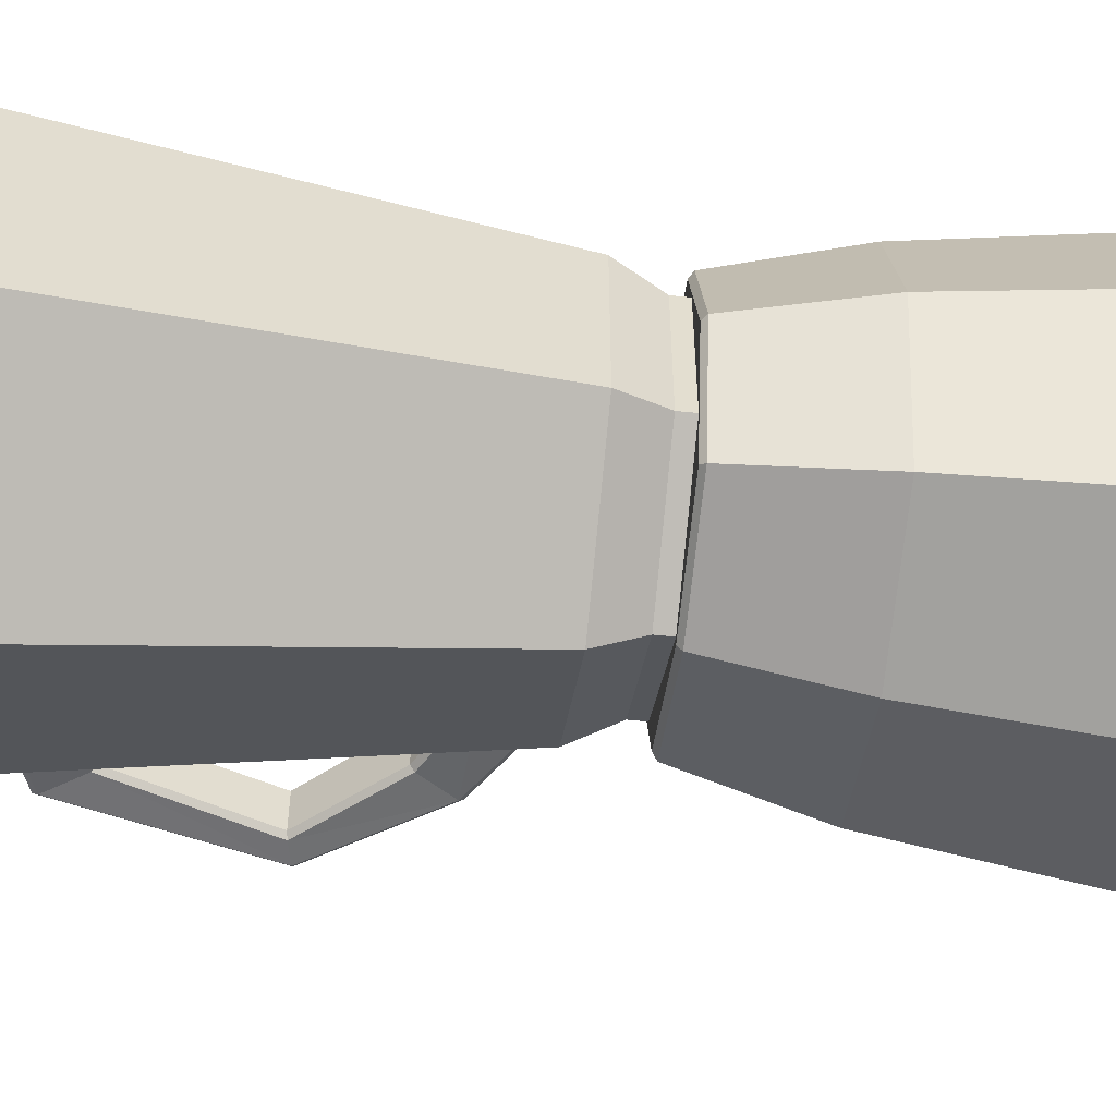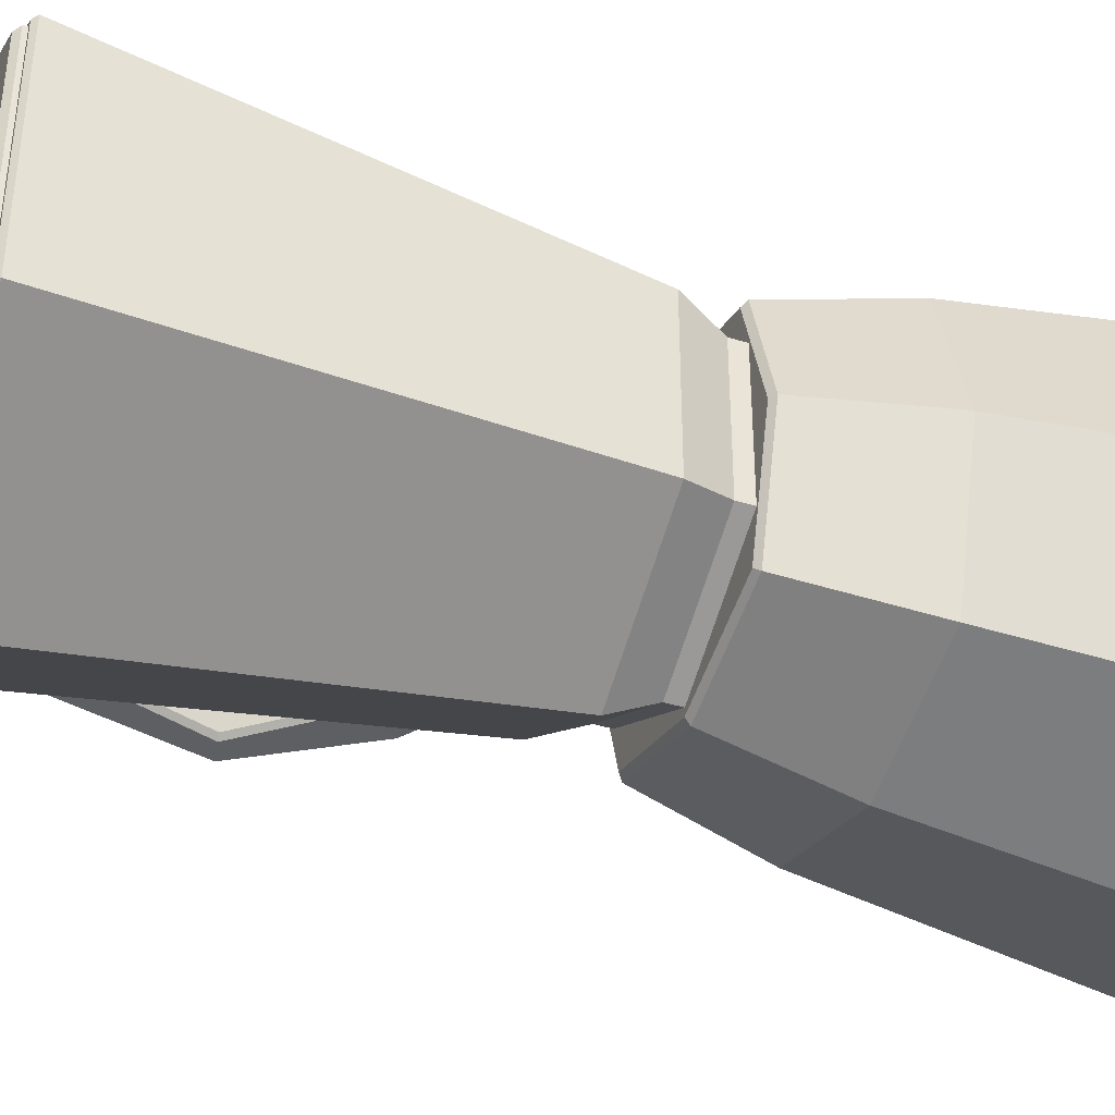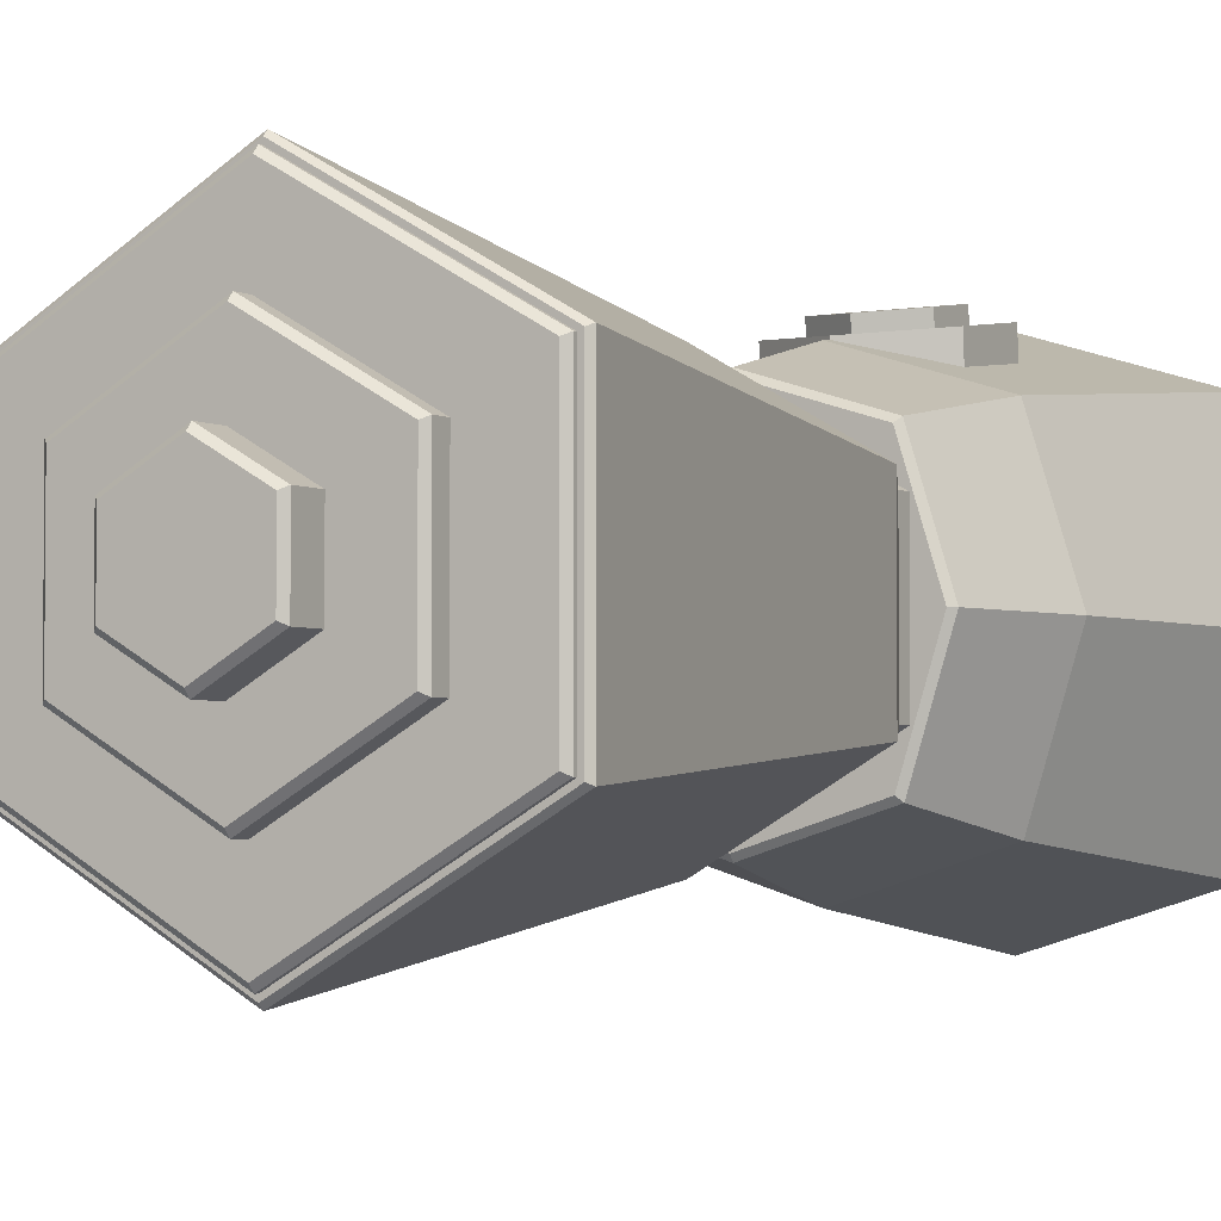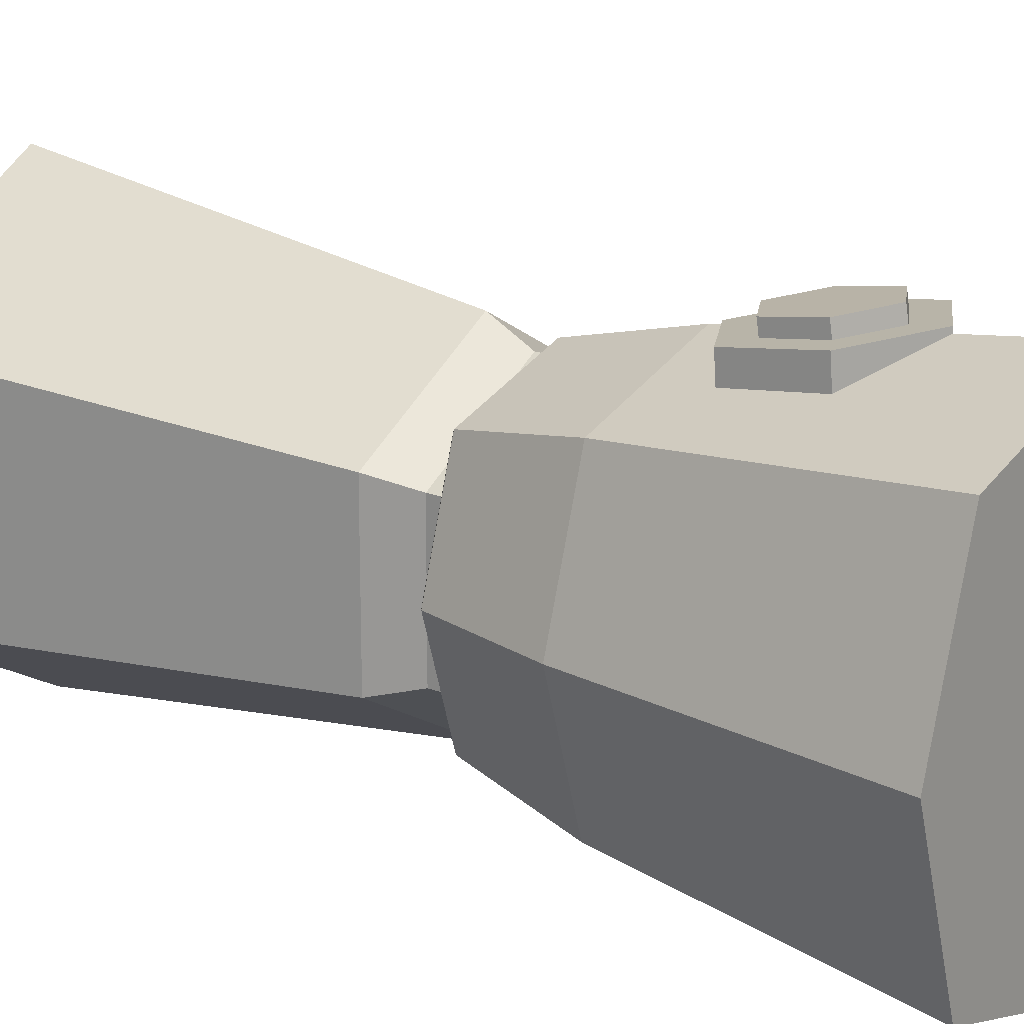
<metadata>
{"format":"obj","ext":"obj","renderer":"f3d","projection":"perspective","resolution":1024,"background":"white","views":[{"elev":-55.1,"azim":-96.5,"up":"+Z"},{"elev":-40.3,"azim":-110.8,"up":"+Z"},{"elev":-3.2,"azim":-149.8,"up":"+Z"},{"elev":18.8,"azim":-53.1,"up":"+Z"}]}
</metadata>
<code>
o Blender1_Cube.002
v -0.1129 -0.1052 0.1129
v -0.1129 -0.1052 -0.1129
v 0.1129 -0.1052 0.1129
v 0.1129 -0.1052 -0.1129
v -0.1482 -0.1052 0
v 0.1482 -0.1052 0
v 0 -0.1052 -0.1482
v 0 -0.1052 0.1482
v 0 0.1778 -0
v 0 -0.1052 0
v -0.09317 0.09319 0.09317
v -0.09317 0.09319 -0.09317
v 0.09317 0.09319 -0.09317
v 0.09317 0.09319 0.09317
v 0.1223 0.09319 -0
v -0.1223 0.09319 -0
v 0 0.09319 0.1223
v 0 0.09319 -0.1223
v 0 0.08443 0.1013
v 0 0.08606 0.1251
v 0.05002 0.05585 0.1054
v 0.05002 0.05748 0.1292
v 0.05002 -0.001319 0.1136
v 0.05002 0.00031 0.1374
v -0 -0.0299 0.1177
v -0 -0.02828 0.1415
v -0.05002 -0.001319 0.1136
v -0.05002 0.00031 0.1374
v -0.05002 0.05585 0.1054
v -0.05002 0.05748 0.1292
v -0.07483 0.1779 0.07483
v -0.07782 0.175 0.07782
v -0.07483 0.1779 -0.07483
v -0.07782 0.175 -0.07782
v 0.07483 0.1779 0.07483
v 0.07782 0.175 0.07782
v 0.07483 0.1779 -0.07483
v 0.07782 0.175 -0.07782
v -0.1022 0.175 -0
v -0.09825 0.1779 -0
v 0.1022 0.175 -0
v 0.09825 0.1779 -0
v 0 0.175 -0.1022
v 0 0.1779 -0.09825
v 0 0.175 0.1022
v 0 0.1779 0.09825
f 9 35 42
f 37 9 42
f 9 31 46
f 10 3 8
f 33 9 44
f 34 18 12
f 4 10 7
f 18 38 13
f 17 32 11
f 2 10 5
f 38 15 13
f 36 17 14
f 10 1 5
f 15 36 14
f 16 34 12
f 12 7 2
f 14 8 3
f 11 5 1
f 13 6 4
f 8 11 1
f 6 14 3
f 7 13 4
f 5 12 2
f 20 21 19
f 22 23 21
f 24 25 23
f 25 28 27
f 28 26 24
f 27 30 29
f 29 20 19
f 27 29 21
f 33 39 40
f 37 43 44
f 35 41 42
f 31 45 46
f 31 39 32
f 37 41 38
f 33 43 34
f 35 45 36
f 32 16 11
f 9 46 35
f 37 44 9
f 9 40 31
f 10 6 3
f 33 40 9
f 34 43 18
f 4 6 10
f 18 43 38
f 17 45 32
f 2 7 10
f 38 41 15
f 36 45 17
f 10 8 1
f 15 41 36
f 16 39 34
f 12 18 7
f 14 17 8
f 11 16 5
f 13 15 6
f 8 17 11
f 6 15 14
f 7 18 13
f 5 16 12
f 20 22 21
f 22 24 23
f 24 26 25
f 25 26 28
f 24 22 28
f 22 20 28
f 20 30 28
f 27 28 30
f 29 30 20
f 29 19 21
f 21 23 25
f 25 27 21
f 33 34 39
f 37 38 43
f 35 36 41
f 31 32 45
f 31 40 39
f 37 42 41
f 33 44 43
f 35 46 45
f 32 39 16
o Pitcher1Blender1_Cube.003
v -0.000874 0.1692 -0.09366
v -0.000874 0.1879 -0.09366
v 0.08024 0.1692 -0.04683
v 0.08024 0.1879 -0.04683
v 0.08024 0.1692 0.04683
v 0.08024 0.1879 0.04683
v -0.000874 0.1692 0.09366
v -0.000874 0.1879 0.09366
v -0.08198 0.1692 0.04683
v -0.08198 0.1879 0.04683
v -0.08198 0.1692 -0.04683
v -0.08198 0.1879 -0.04683
v 0.09301 0.2159 -0.05421
v -0.000874 0.2159 -0.1084
v 0.09301 0.2159 0.05421
v -0.000874 0.2159 0.1084
v -0.09476 0.2159 0.05421
v -0.09476 0.2159 -0.05421
v 0.1192 0.5103 -0.06932
v -0.000874 0.5103 -0.1386
v 0.1192 0.5103 0.06932
v -0.000874 0.5103 0.1386
v -0.1209 0.5103 0.06932
v -0.1209 0.5103 -0.06932
v 0.08596 0.2189 -0.05014
v -0.000874 0.2189 -0.1003
v 0.08596 0.2189 0.05014
v -0.000874 0.2189 0.1003
v -0.08771 0.2189 0.05014
v -0.08771 0.2189 -0.05014
v 0.07512 0.1913 -0.04388
v -0.000874 0.1913 -0.08775
v 0.07512 0.1913 0.04388
v -0.000874 0.1913 0.08775
v -0.07687 0.1913 0.04388
v -0.07687 0.1913 -0.04388
v 0.07512 0.1741 -0.04388
v -0.000874 0.1741 -0.08775
v 0.07512 0.1741 0.04388
v -0.000874 0.1741 0.08775
v -0.07687 0.1741 0.04388
v -0.07687 0.1741 -0.04388
v 0.1782 0.4499 -0.0141
v 0.1761 0.4468 -0.01718
v 0.1602 0.4233 -0.01718
v 0.1581 0.4202 -0.0141
v 0.1761 0.4468 0.01718
v 0.1782 0.4499 0.0141
v 0.1581 0.4202 0.0141
v 0.1602 0.4233 0.01718
v 0.121 0.4704 -0.02059
v 0.1206 0.4668 -0.02366
v 0.1177 0.4684 -0.02093
v 0.1161 0.4248 -0.02045
v 0.1134 0.4282 -0.02093
v 0.1164 0.4281 -0.02354
v 0.121 0.4704 0.02059
v 0.1177 0.4684 0.02093
v 0.1206 0.4668 0.02366
v 0.1161 0.4248 0.02045
v 0.1164 0.4281 0.02354
v 0.1134 0.4282 0.02093
v 0.1581 0.2527 0.01579
v 0.1564 0.2552 0.01886
v 0.1581 0.2527 -0.01579
v 0.1564 0.2552 -0.01886
v 0.1406 0.2791 -0.01578
v 0.1422 0.2766 -0.01886
v 0.1406 0.2791 0.01578
v 0.1422 0.2766 0.01886
v 0.09043 0.2139 0.02314
v 0.0868 0.208 0.02027
v 0.09043 0.2139 -0.02314
v 0.0868 0.208 -0.02027
v 0.09392 0.2512 -0.02306
v 0.09075 0.2501 -0.02027
v 0.09375 0.2546 -0.02002
v 0.09375 0.2546 0.02002
v 0.09075 0.2501 0.02027
v 0.09392 0.2512 0.02306
v 0.1899 0.3315 0.01768
v 0.1866 0.3321 0.0146
v 0.1899 0.3315 -0.01768
v 0.1866 0.3321 -0.0146
v 0.2049 0.3285 -0.01768
v 0.2079 0.3279 -0.0146
v 0.2049 0.3285 0.01768
v 0.2079 0.3279 0.0146
v 0.1256 0.5103 -0.07302
v 0.1281 0.5074 -0.07447
v -0.000874 0.5074 -0.1489
v -0.000874 0.5103 -0.146
v 0.1256 0.5103 0.07302
v 0.1281 0.5074 0.07447
v -0.000874 0.5103 0.146
v -0.000874 0.5074 0.1489
v -0.1273 0.5103 0.07302
v -0.1298 0.5074 0.07447
v -0.1273 0.5103 -0.07302
v -0.1298 0.5074 -0.07447
f 118 122 120
f 99 108 104
f 118 111 109
f 89 103 94
f 131 91 90
f 96 133 93
f 123 115 113
f 126 110 116
f 109 132 134
f 112 121 114
f 113 128 130
f 127 110 133
f 112 129 131
f 130 95 92
f 105 96 93
f 98 91 102
f 100 95 106
f 97 98 99
f 100 101 102
f 103 104 105
f 106 107 108
f 121 122 123
f 124 125 126
f 93 103 105
f 107 95 96
f 105 108 107
f 104 97 99
f 101 106 108
f 101 98 102
f 90 97 89
f 102 92 100
f 128 116 127
f 92 129 130
f 111 131 132
f 134 93 133
f 122 119 120
f 125 123 122
f 125 117 126
f 114 123 113
f 119 111 120
f 124 116 115
f 109 117 118
f 95 127 96
f 130 114 113
f 132 90 89
f 109 133 110
f 94 132 89
f 118 125 122
f 99 101 108
f 118 120 111
f 89 97 103
f 131 129 91
f 96 127 133
f 123 124 115
f 126 117 110
f 109 111 132
f 112 119 121
f 113 115 128
f 127 116 110
f 112 114 129
f 130 128 95
f 105 107 96
f 98 90 91
f 100 92 95
f 93 94 103
f 107 106 95
f 105 104 108
f 104 103 97
f 101 100 106
f 101 99 98
f 90 98 97
f 102 91 92
f 128 115 116
f 92 91 129
f 111 112 131
f 134 94 93
f 122 121 119
f 125 124 123
f 125 118 117
f 114 121 123
f 119 112 111
f 124 126 116
f 109 110 117
f 95 128 127
f 130 129 114
f 132 131 90
f 109 134 133
f 94 134 132
f 48 49 47
f 50 51 49
f 52 53 51
f 54 55 53
f 56 64 58
f 56 57 55
f 58 47 57
f 49 53 57
f 67 141 139
f 48 59 50
f 52 62 54
f 48 64 60
f 56 62 63
f 50 61 52
f 69 76 70
f 70 143 69
f 60 136 59
f 68 143 141
f 67 135 65
f 59 140 61
f 66 145 70
f 61 142 62
f 62 144 63
f 64 144 146
f 64 137 60
f 72 82 78
f 67 74 68
f 65 72 71
f 70 72 66
f 68 75 69
f 65 73 67
f 81 88 82
f 74 81 75
f 71 79 73
f 75 82 76
f 73 80 74
f 72 77 71
f 86 85 84
f 79 86 80
f 78 83 77
f 82 84 78
f 80 87 81
f 77 85 79
f 136 138 135
f 136 139 140
f 140 141 142
f 144 141 143
f 144 145 146
f 146 138 137
f 65 138 66
f 48 50 49
f 50 52 51
f 52 54 53
f 54 56 55
f 56 63 64
f 56 58 57
f 58 48 47
f 57 47 49
f 49 51 53
f 53 55 57
f 67 68 141
f 48 60 59
f 52 61 62
f 48 58 64
f 56 54 62
f 50 59 61
f 69 75 76
f 70 145 143
f 60 137 136
f 68 69 143
f 67 139 135
f 59 136 140
f 66 138 145
f 61 140 142
f 62 142 144
f 64 63 144
f 64 146 137
f 72 76 82
f 67 73 74
f 65 66 72
f 70 76 72
f 68 74 75
f 65 71 73
f 81 87 88
f 74 80 81
f 71 77 79
f 75 81 82
f 73 79 80
f 72 78 77
f 85 83 84
f 84 88 87
f 87 86 84
f 79 85 86
f 78 84 83
f 82 88 84
f 80 86 87
f 77 83 85
f 136 137 138
f 136 135 139
f 140 139 141
f 144 142 141
f 144 143 145
f 146 145 138
f 65 135 138
o Stayputlid1Blender1_Cylinder.001
v -0.000874 0.5161 -0.09135
v -0.000874 0.5073 -0.1429
v 0.07824 0.5161 -0.04567
v 0.1229 0.5073 -0.07146
v 0.07824 0.5161 0.04567
v 0.1229 0.5073 0.07146
v -0.000874 0.5161 0.09135
v -0.000874 0.5073 0.1429
v -0.07998 0.5161 0.04567
v -0.1247 0.5073 0.07146
v -0.07998 0.5161 -0.04567
v -0.1247 0.5073 -0.07146
v -0.000874 0.5302 -0.04551
v 0.03854 0.5302 -0.02276
v 0.03854 0.5302 0.02276
v -0.000874 0.5302 0.04551
v -0.04029 0.5302 0.02276
v -0.04029 0.5302 -0.02276
v -0.000874 0.4925 -0.04551
v 0.03854 0.4925 -0.02276
v 0.03854 0.4925 0.02276
v -0.000874 0.4925 0.04551
v -0.04029 0.4925 0.02276
v -0.04029 0.4925 -0.02276
v -0.000874 0.491 -0.04578
v 0.03877 0.491 -0.02289
v 0.03877 0.491 0.02289
v -0.000874 0.491 0.04578
v -0.04052 0.491 0.02289
v -0.04052 0.491 -0.02289
v -0.000874 0.5128 -0.1429
v -0.000874 0.5161 -0.1391
v 0.1196 0.5161 -0.06957
v 0.1229 0.5128 -0.07146
v 0.1196 0.5161 0.06957
v 0.1229 0.5128 0.07146
v -0.000874 0.5161 0.1391
v -0.000874 0.5128 0.1429
v -0.1214 0.5161 0.06957
v -0.1247 0.5128 0.07146
v -0.1214 0.5161 -0.06957
v -0.1247 0.5128 -0.07146
v -0.000874 0.5269 -0.09135
v -0.000874 0.5302 -0.08756
v 0.07496 0.5302 -0.04378
v 0.07824 0.5269 -0.04567
v 0.07496 0.5302 0.04378
v 0.07824 0.5269 0.04567
v -0.000874 0.5302 0.08756
v -0.000874 0.5269 0.09135
v -0.07671 0.5302 0.04378
v -0.07998 0.5269 0.04567
v -0.07671 0.5302 -0.04378
v -0.07998 0.5269 -0.04567
v -0.000874 0.5529 -0.042
v -0.000874 0.5496 -0.04578
v 0.0355 0.5529 -0.021
v 0.03877 0.5496 -0.02289
v 0.0355 0.5529 0.021
v 0.03877 0.5496 0.02289
v -0.000874 0.5529 0.042
v -0.000874 0.5496 0.04578
v -0.03724 0.5529 0.021
v -0.04052 0.5496 0.02289
v -0.03724 0.5529 -0.021
v -0.04052 0.5496 -0.02289
f 177 158 188
f 151 179 149
f 183 151 153
f 185 153 155
f 156 158 148
f 187 155 157
f 147 187 157
f 193 160 161
f 180 148 177
f 184 152 182
f 186 154 184
f 188 156 186
f 191 159 160
f 182 150 180
f 170 159 164
f 199 163 164
f 195 161 162
f 201 209 205
f 197 162 163
f 159 199 164
f 189 149 147
f 192 151 149
f 194 153 151
f 196 155 153
f 198 157 155
f 200 147 157
f 168 163 162
f 166 161 160
f 169 164 163
f 167 162 161
f 165 160 159
f 212 171 176
f 206 174 173
f 208 175 174
f 210 176 175
f 202 172 171
f 204 173 172
f 174 175 176
f 179 177 178
f 181 180 179
f 181 184 182
f 185 184 183
f 187 186 185
f 178 188 187
f 191 189 190
f 193 192 191
f 195 194 193
f 195 198 196
f 199 198 197
f 190 200 199
f 202 203 204
f 204 205 206
f 206 207 208
f 208 209 210
f 210 211 212
f 212 201 202
f 149 178 147
f 177 148 158
f 151 181 179
f 183 181 151
f 185 183 153
f 148 150 156
f 150 152 156
f 152 154 156
f 187 185 155
f 147 178 187
f 193 191 160
f 180 150 148
f 184 154 152
f 186 156 154
f 188 158 156
f 191 190 159
f 182 152 150
f 170 165 159
f 199 197 163
f 195 193 161
f 205 203 201
f 201 211 209
f 209 207 205
f 197 195 162
f 159 190 199
f 189 192 149
f 192 194 151
f 194 196 153
f 196 198 155
f 198 200 157
f 200 189 147
f 168 169 163
f 166 167 161
f 169 170 164
f 167 168 162
f 165 166 160
f 212 202 171
f 206 208 174
f 208 210 175
f 210 212 176
f 202 204 172
f 204 206 173
f 176 171 174
f 171 172 174
f 172 173 174
f 179 180 177
f 181 182 180
f 181 183 184
f 185 186 184
f 187 188 186
f 178 177 188
f 191 192 189
f 193 194 192
f 195 196 194
f 195 197 198
f 199 200 198
f 190 189 200
f 202 201 203
f 204 203 205
f 206 205 207
f 208 207 209
f 210 209 211
f 212 211 201
f 149 179 178
o SteelBlade1Blender1_Cube.009
v -0.03536 0.2205 -0.001039
v -0.03515 0.2207 -0.001039
v -0.007783 0.1891 -0.007045
v -0.007783 0.1918 -0.007045
v -0.03536 0.2205 0.001008
v -0.03515 0.2207 0.001008
v -0.007783 0.1891 0.007014
v -0.007783 0.1918 0.007014
v -0.01585 0.1902 -0.00482
v -0.01537 0.1918 -0.00482
v -0.01585 0.1902 0.004789
v -0.01537 0.1918 0.004789
v -0.001541 0.2205 0.03483
v -0.001541 0.2207 0.03461
v -0.007547 0.1891 0.00725
v -0.007547 0.1918 0.00725
v 0.000505 0.2205 0.03483
v 0.000505 0.2207 0.03461
v 0.006511 0.1891 0.00725
v 0.006511 0.1918 0.00725
v -0.005323 0.1902 0.01531
v -0.005323 0.1918 0.01484
v 0.004287 0.1902 0.01531
v 0.004287 0.1918 0.01484
v 0.03432 0.2205 0.001008
v 0.03411 0.2207 0.001008
v 0.006747 0.1891 0.007014
v 0.006747 0.1918 0.007014
v 0.03432 0.2205 -0.001039
v 0.03411 0.2207 -0.001039
v 0.006747 0.1891 -0.007045
v 0.006747 0.1918 -0.007045
v 0.01481 0.1902 0.004789
v 0.01434 0.1918 0.004789
v 0.01481 0.1902 -0.00482
v 0.01434 0.1918 -0.00482
v -0.002535 0.2205 -0.03481
v -0.002517 0.2207 -0.0346
v 0.005851 0.1891 -0.007866
v 0.005851 0.1918 -0.007866
v -0.004574 0.2205 -0.03463
v -0.004556 0.2207 -0.03442
v -0.008154 0.1891 -0.00664
v -0.008154 0.1918 -0.00664
v 0.002932 0.1902 -0.0157
v 0.002973 0.1918 -0.01523
v -0.00664 0.1902 -0.01487
v -0.006599 0.1918 -0.0144
v -0.009164 0.1759 0.008631
v -0.009164 0.1987 0.008631
v -0.009164 0.1759 -0.008662
v -0.009164 0.1987 -0.008662
v 0.008128 0.1759 0.008631
v 0.008128 0.1987 0.008631
v 0.008128 0.1759 -0.008662
v 0.008128 0.1987 -0.008662
v -0.01314 0.1869 0.01261
v -0.01314 0.1955 0.01261
v -0.01314 0.1869 -0.01264
v -0.01314 0.1955 -0.01264
v 0.01211 0.1869 0.01261
v 0.01211 0.1955 0.01261
v 0.01211 0.1869 -0.01264
v 0.01211 0.1955 -0.01264
f 222 215 221
f 216 219 215
f 224 217 223
f 218 213 217
f 223 213 221
f 222 218 224
f 220 222 224
f 219 221 215
f 219 224 223
f 213 222 221
f 234 227 233
f 228 231 227
f 236 229 235
f 230 225 229
f 235 225 233
f 234 230 236
f 228 236 232
f 231 233 227
f 231 236 235
f 225 234 233
f 246 239 245
f 240 243 239
f 248 241 247
f 242 237 241
f 247 237 245
f 246 242 248
f 240 248 244
f 243 245 239
f 243 248 247
f 237 246 245
f 258 251 257
f 252 255 251
f 260 253 259
f 254 249 253
f 259 249 257
f 258 254 260
f 252 260 256
f 255 257 251
f 255 260 259
f 249 258 257
f 262 263 261
f 264 267 263
f 268 265 267
f 266 261 265
f 267 261 263
f 264 266 268
f 270 271 269
f 272 275 271
f 276 273 275
f 274 269 273
f 275 269 271
f 272 274 276
f 222 216 215
f 216 220 219
f 224 218 217
f 218 214 213
f 223 217 213
f 222 214 218
f 220 216 222
f 219 223 221
f 219 220 224
f 213 214 222
f 234 228 227
f 228 232 231
f 236 230 229
f 230 226 225
f 235 229 225
f 234 226 230
f 228 234 236
f 231 235 233
f 231 232 236
f 225 226 234
f 246 240 239
f 240 244 243
f 248 242 241
f 242 238 237
f 247 241 237
f 246 238 242
f 240 246 248
f 243 247 245
f 243 244 248
f 237 238 246
f 258 252 251
f 252 256 255
f 260 254 253
f 254 250 249
f 259 253 249
f 258 250 254
f 252 258 260
f 255 259 257
f 255 256 260
f 249 250 258
f 262 264 263
f 264 268 267
f 268 266 265
f 266 262 261
f 267 265 261
f 264 262 266
f 270 272 271
f 272 276 275
f 276 274 273
f 274 270 269
f 275 273 269
f 272 270 274
o Button1Blender1_Cylinder.006
v -0.0316 0.04485 0.1167
v 0 0.06645 0.1372
v -0.0316 0.008802 0.1222
v 0.0316 0.04842 0.1399
v -0 -0.009223 0.125
v 0.0316 0.01237 0.1455
v 0.0316 0.008802 0.1222
v -0 -0.005653 0.1482
v 0.0316 0.04485 0.1167
v -0.0316 0.01237 0.1455
v 0 0.06288 0.1139
v -0.0316 0.04842 0.1399
f 287 288 278
f 280 287 278
f 277 286 288
f 282 285 280
f 286 284 282
f 279 277 285
f 284 283 282
f 279 284 286
f 287 277 288
f 280 285 287
f 277 279 286
f 282 283 285
f 282 280 286
f 280 278 288
f 286 280 288
f 287 285 277
f 285 283 279
f 283 281 279
f 284 281 283
f 279 281 284

</code>
